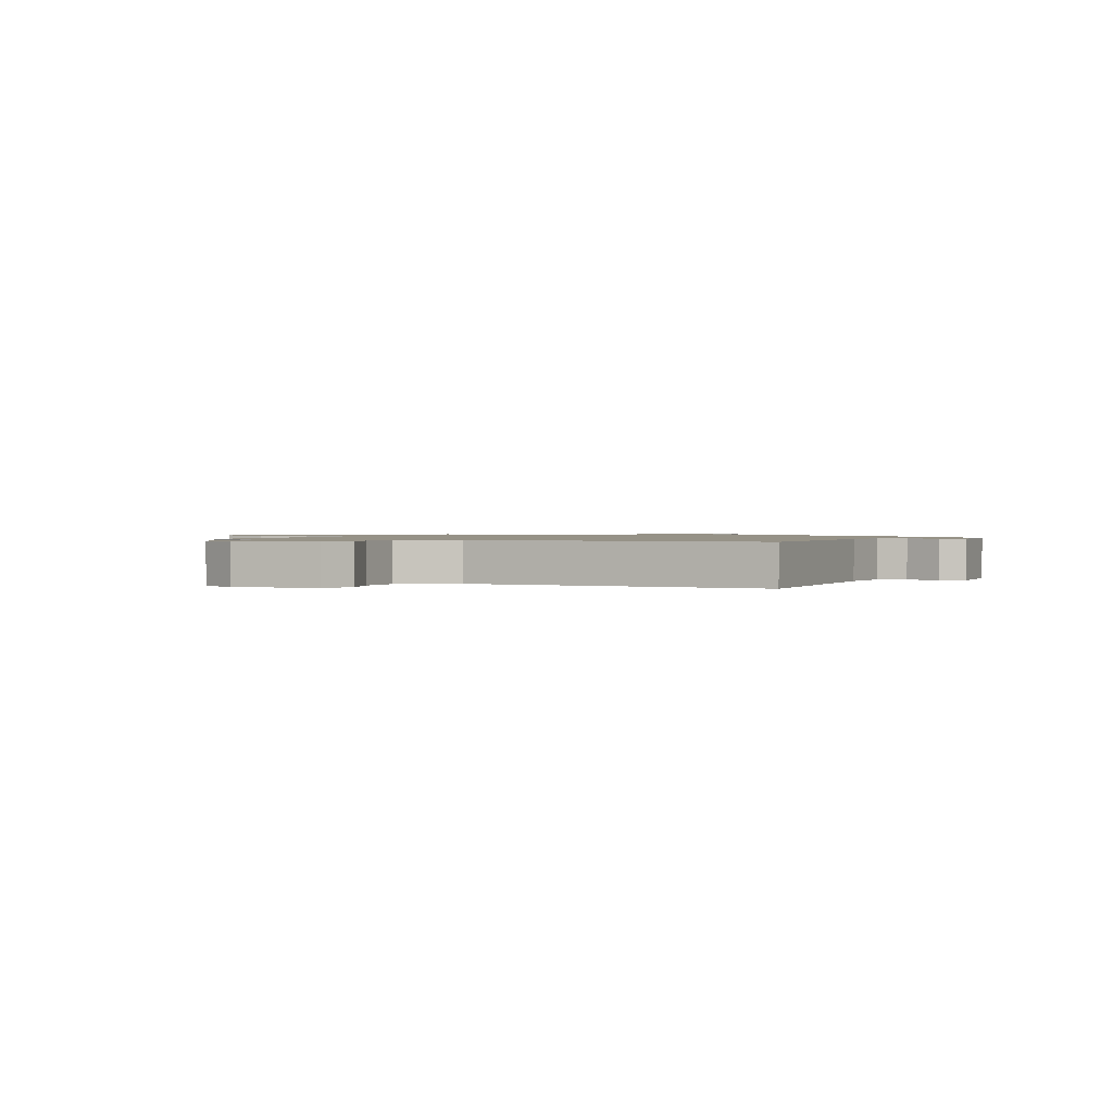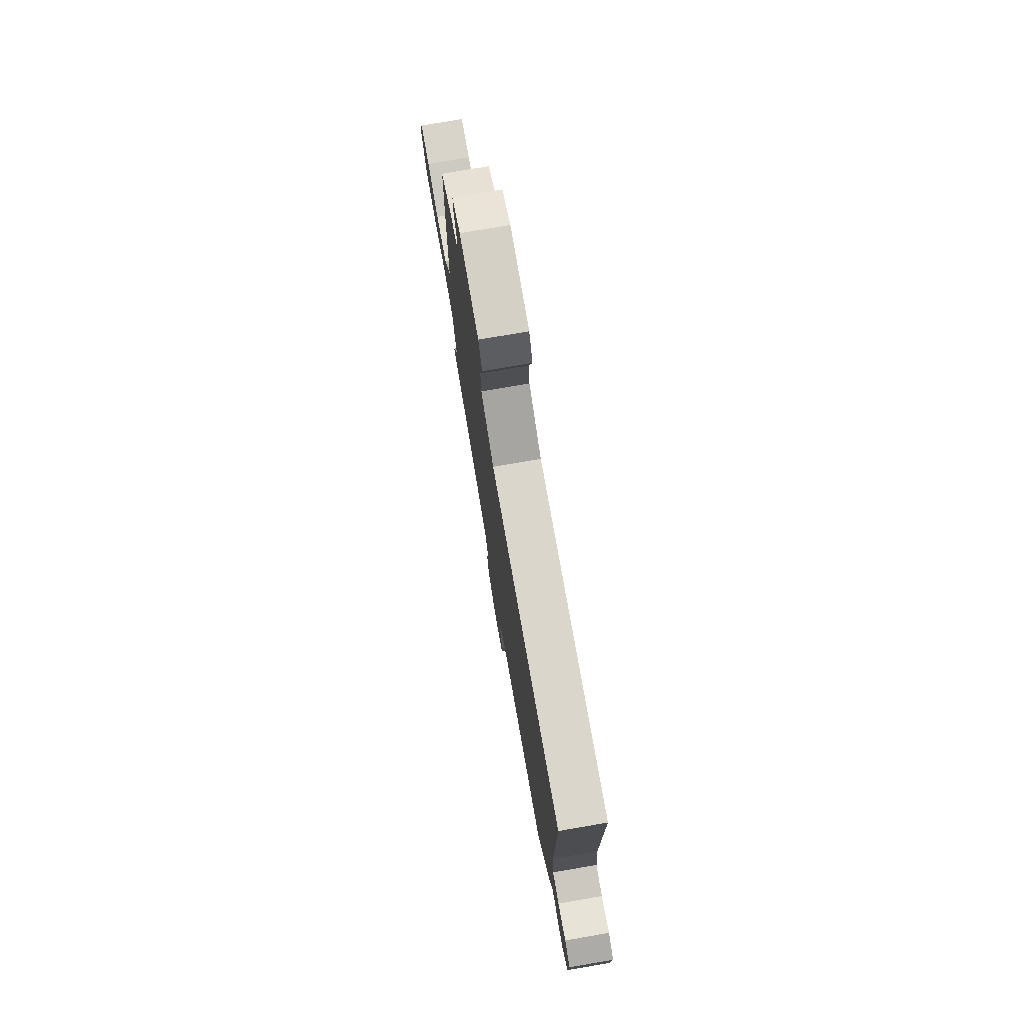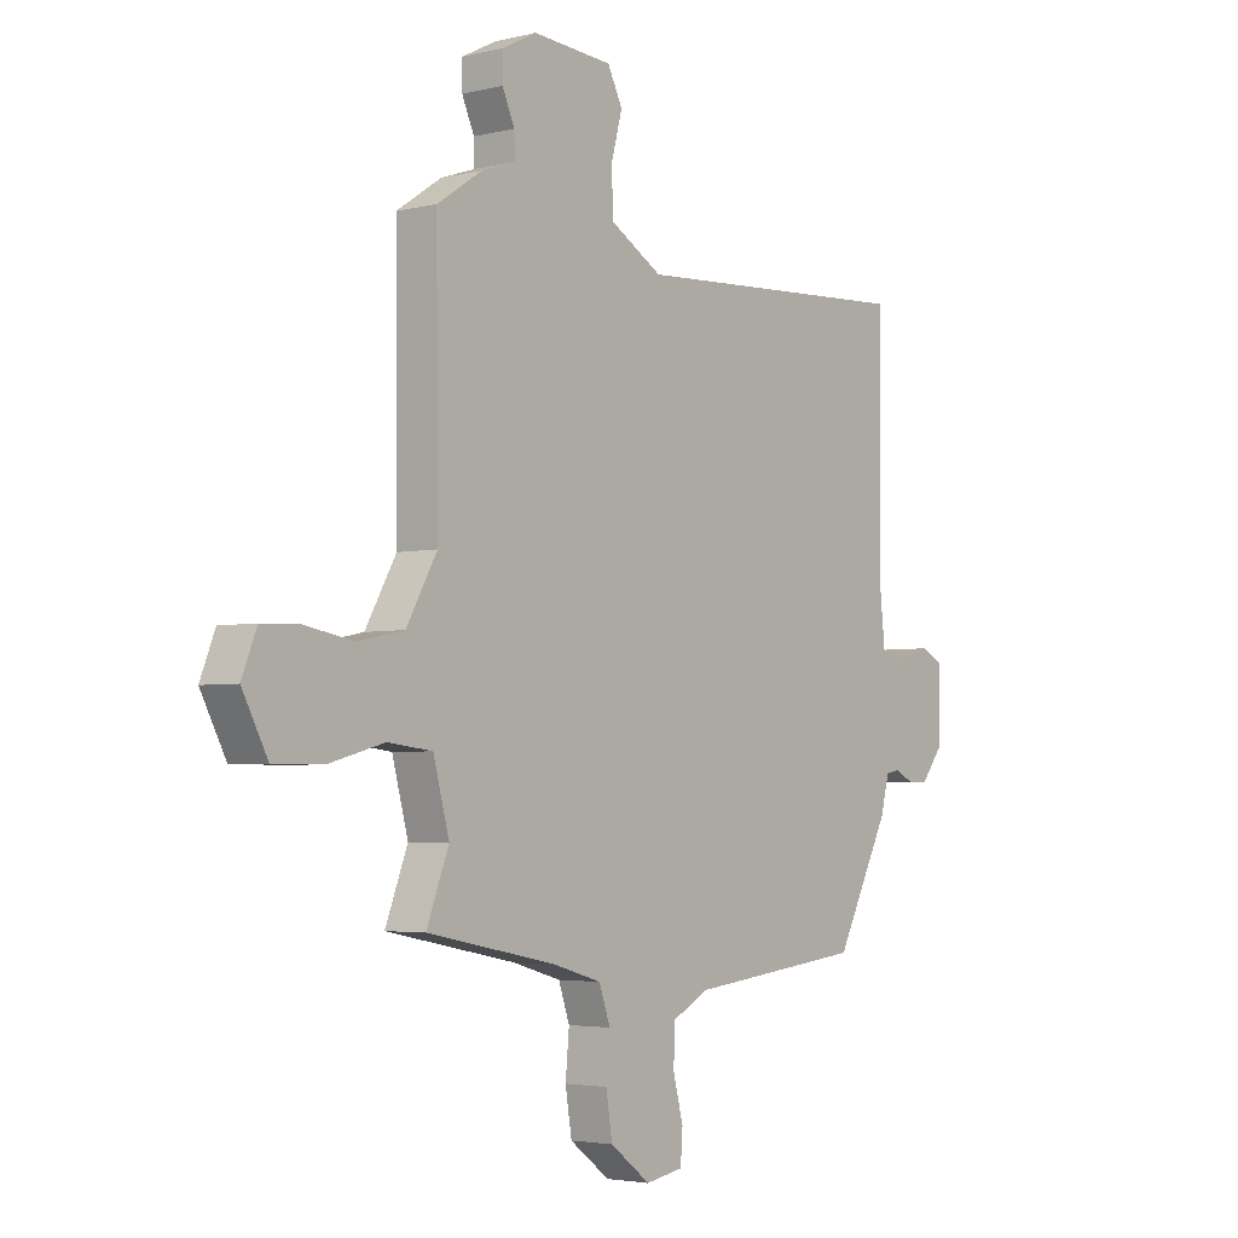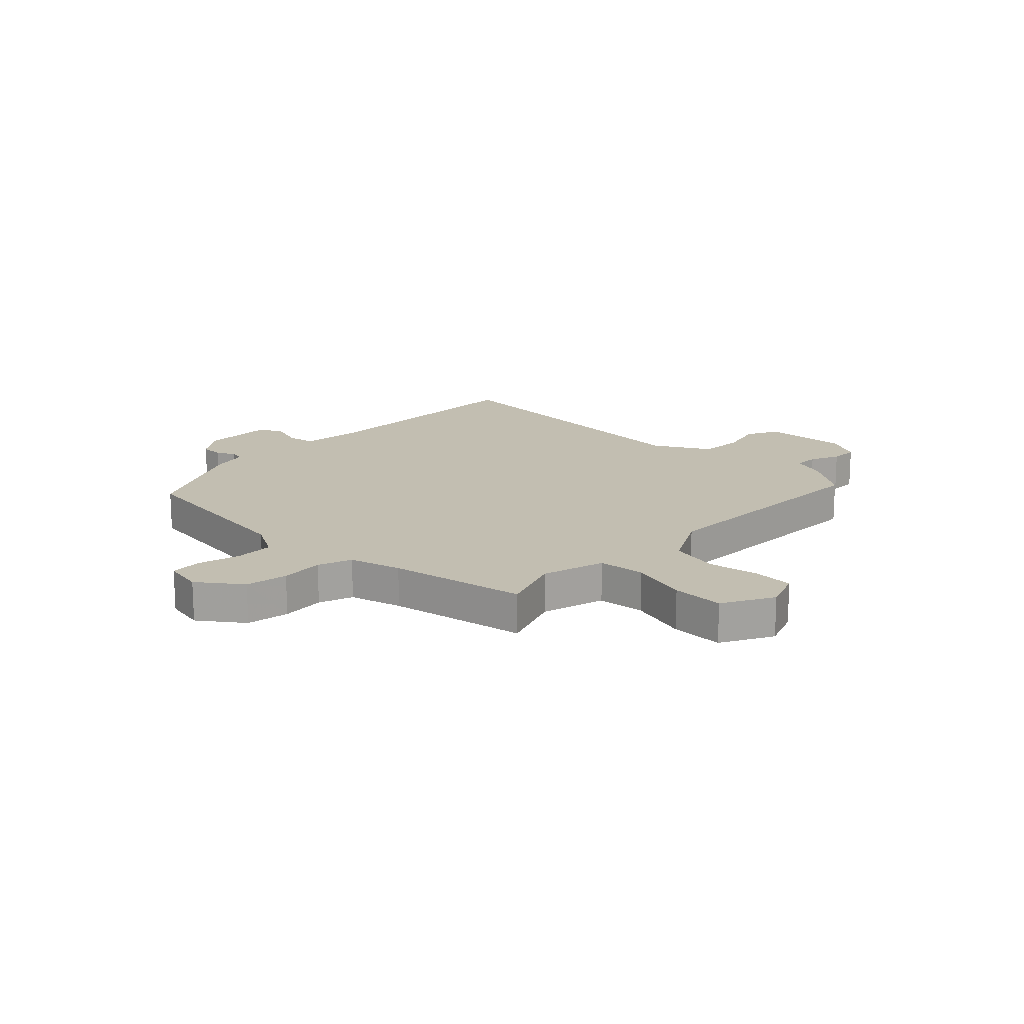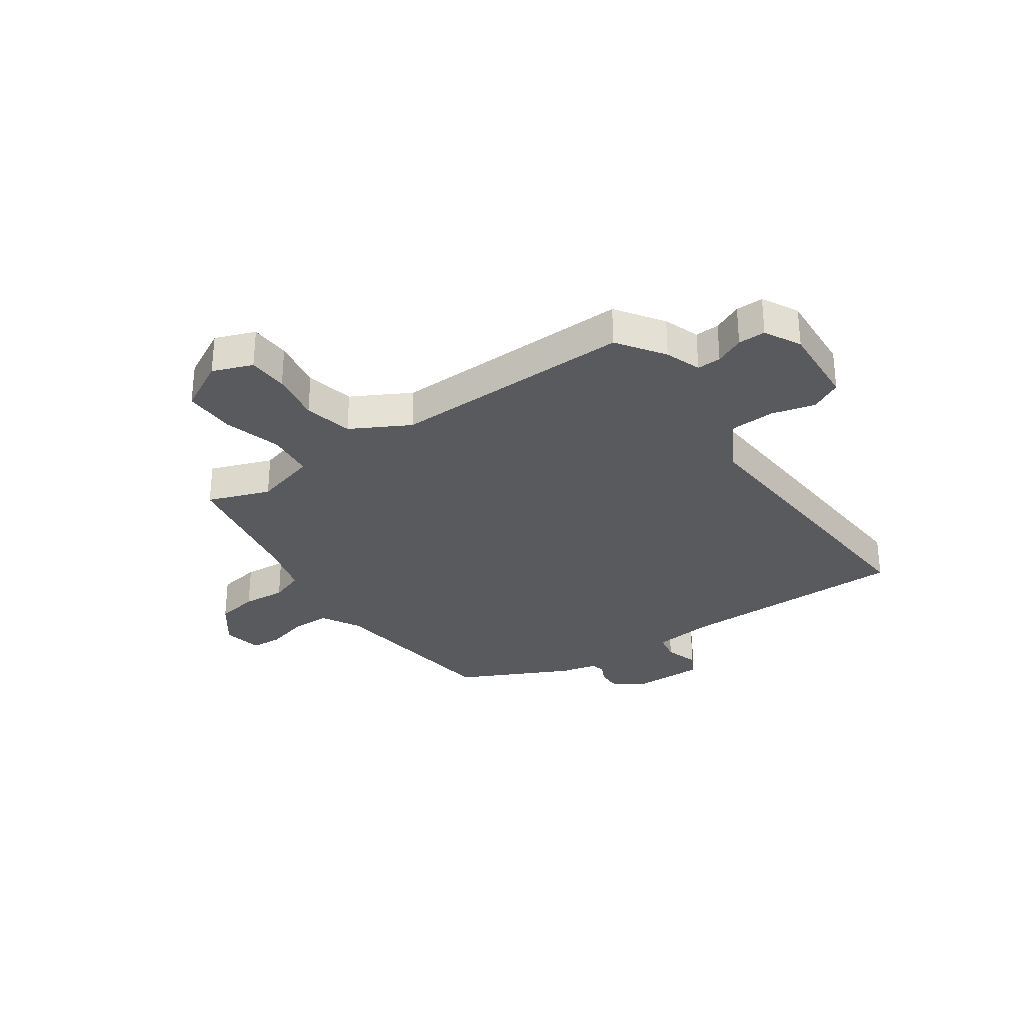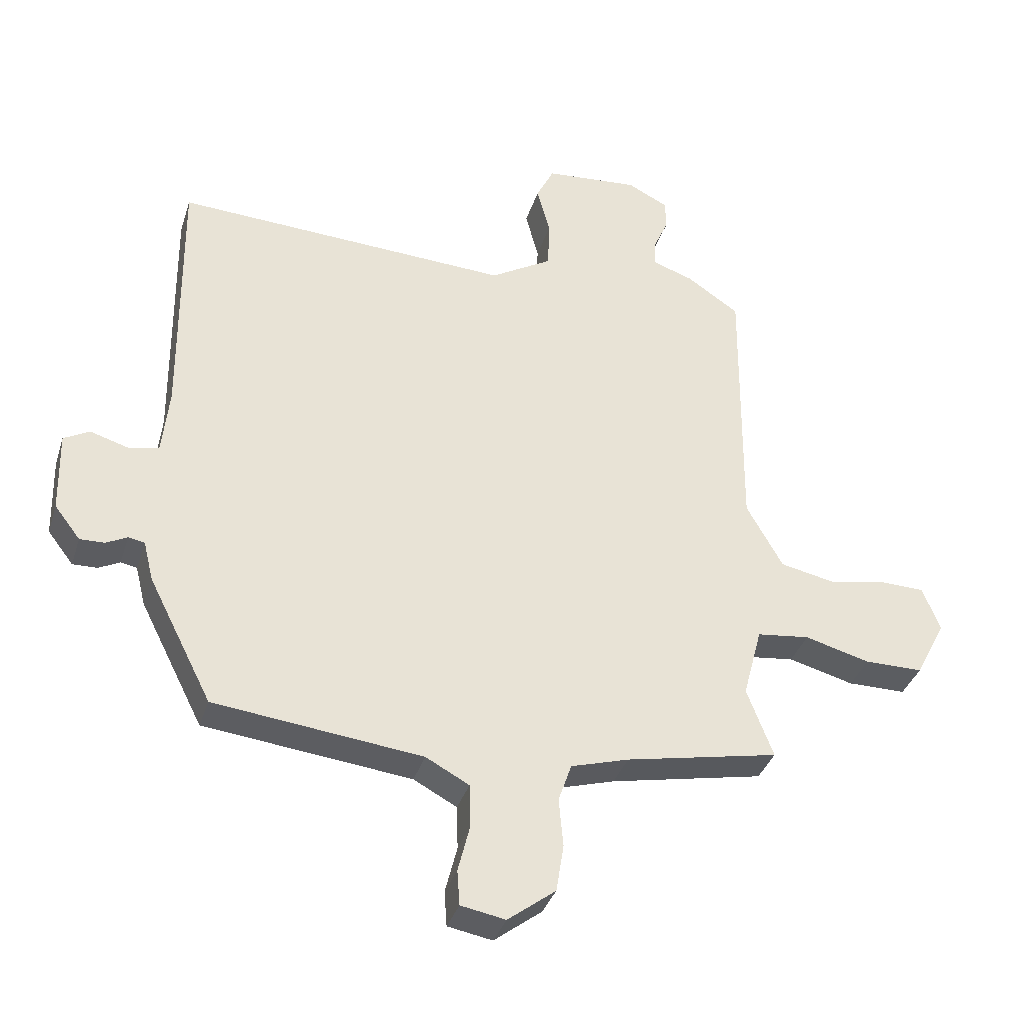
<metadata>
{"format":"obj","ext":"obj","renderer":"f3d","projection":"perspective","resolution":1024,"background":"white","views":[{"elev":1.1,"azim":23.5,"up":"+Y"},{"elev":76.3,"azim":80.2,"up":"+Z"},{"elev":-3.4,"azim":-50.9,"up":"+Z"},{"elev":17.1,"azim":-135.0,"up":"+Y"},{"elev":-30.7,"azim":-54.4,"up":"+Y"},{"elev":-35.8,"azim":163.3,"up":"+Z"}]}
</metadata>
<code>
v 0.504 0.07 0.493
v 0.5 0.07 0.077
v 0.511 0.07 -0.029
v 0.56 0.07 -0.039
v 0.62 0.07 -0.021
v 0.661 0.07 -0.043
v 0.658 0.07 -0.172
v 0.617 0.07 -0.225
v 0.578 0.07 -0.224
v 0.544 0.07 -0.207
v 0.518 0.07 -0.212
v 0.502 0.07 -0.276
v 0.401 0.07 -0.474
v 0.07 0.07 -0.512
v 0.001 0.07 -0.549
v -0.001 0.07 -0.618
v 0.018 0.07 -0.693
v 0.014 0.07 -0.749
v -0.057 0.07 -0.762
v -0.133 0.07 -0.704
v -0.145 0.07 -0.628
v -0.138 0.07 -0.551
v -0.159 0.07 -0.49
v -0.251 0.07 -0.463
v -0.495 0.07 -0.414
v -0.453 0.07 -0.304
v -0.483 0.07 -0.191
v -0.567 0.07 -0.181
v -0.671 0.07 -0.209
v -0.764 0.07 -0.209
v -0.812 0.07 -0.117
v -0.784 0.07 -0.046
v -0.712 0.07 -0.044
v -0.621 0.07 -0.061
v -0.534 0.07 -0.043
v -0.476 0.07 0.06
v -0.48 0.07 0.493
v -0.396 0.07 0.549
v -0.332 0.07 0.571
v -0.333 0.07 0.614
v -0.356 0.07 0.666
v -0.356 0.07 0.715
v -0.291 0.07 0.748
v -0.141 0.07 0.736
v -0.113 0.07 0.68
v -0.134 0.07 0.602
v -0.131 0.07 0.523
v -0.033 0.07 0.465
v 0.504 0 0.493
v 0.5 0 0.077
v 0.511 0 -0.029
v 0.56 0 -0.039
v 0.62 0 -0.021
v 0.661 0 -0.043
v 0.658 0 -0.172
v 0.617 0 -0.225
v 0.578 0 -0.224
v 0.544 0 -0.207
v 0.518 0 -0.212
v 0.502 0 -0.276
v 0.401 0 -0.474
v 0.07 0 -0.512
v 0.001 0 -0.549
v -0.001 0 -0.618
v 0.018 0 -0.693
v 0.014 0 -0.749
v -0.057 0 -0.762
v -0.133 0 -0.704
v -0.145 0 -0.628
v -0.138 0 -0.551
v -0.159 0 -0.49
v -0.251 0 -0.463
v -0.495 0 -0.414
v -0.453 0 -0.304
v -0.483 0 -0.191
v -0.567 0 -0.181
v -0.671 0 -0.209
v -0.764 0 -0.209
v -0.812 0 -0.117
v -0.784 0 -0.046
v -0.712 0 -0.044
v -0.621 0 -0.061
v -0.534 0 -0.043
v -0.476 0 0.06
v -0.48 0 0.493
v -0.396 0 0.549
v -0.332 0 0.571
v -0.333 0 0.614
v -0.356 0 0.666
v -0.356 0 0.715
v -0.291 0 0.748
v -0.141 0 0.736
v -0.113 0 0.68
v -0.134 0 0.602
v -0.131 0 0.523
v -0.033 0 0.465
f 44 45 46
f 43 44 46
f 42 43 46
f 41 42 46
f 40 41 46
f 39 40 46 47
f 39 47 48
f 38 39 48
f 37 38 48
f 36 37 48
f 32 33 34
f 31 32 34
f 30 31 34
f 29 30 34
f 28 29 34
f 27 28 34 35
f 24 25 26
f 23 24 26 27
f 20 21 22
f 19 20 22
f 18 19 22
f 17 18 22
f 16 17 22
f 15 16 22 23
f 48 1 2
f 36 48 2
f 35 36 2
f 27 35 2
f 23 27 2
f 15 23 2
f 14 15 2
f 8 9 10
f 7 8 10
f 6 7 10
f 5 6 10
f 4 5 10
f 3 4 10 11
f 12 13 14
f 11 12 14
f 3 11 14
f 2 3 14
f 94 93 92
f 94 92 91
f 94 91 90
f 94 90 89
f 94 89 88
f 95 94 88 87
f 96 95 87
f 96 87 86
f 96 86 85
f 96 85 84
f 82 81 80
f 82 80 79
f 82 79 78
f 82 78 77
f 82 77 76
f 83 82 76 75
f 74 73 72
f 75 74 72 71
f 70 69 68
f 70 68 67
f 70 67 66
f 70 66 65
f 70 65 64
f 71 70 64 63
f 50 49 96
f 50 96 84
f 50 84 83
f 50 83 75
f 50 75 71
f 50 71 63
f 50 63 62
f 58 57 56
f 58 56 55
f 58 55 54
f 58 54 53
f 58 53 52
f 59 58 52 51
f 62 61 60
f 62 60 59
f 62 59 51
f 62 51 50
f 1 49 50 2
f 2 50 51 3
f 3 51 52 4
f 4 52 53 5
f 5 53 54 6
f 6 54 55 7
f 7 55 56 8
f 8 56 57 9
f 9 57 58 10
f 10 58 59 11
f 11 59 60 12
f 12 60 61 13
f 13 61 62 14
f 14 62 63 15
f 15 63 64 16
f 16 64 65 17
f 17 65 66 18
f 18 66 67 19
f 19 67 68 20
f 20 68 69 21
f 21 69 70 22
f 22 70 71 23
f 23 71 72 24
f 24 72 73 25
f 25 73 74 26
f 26 74 75 27
f 27 75 76 28
f 28 76 77 29
f 29 77 78 30
f 30 78 79 31
f 31 79 80 32
f 32 80 81 33
f 33 81 82 34
f 34 82 83 35
f 35 83 84 36
f 36 84 85 37
f 37 85 86 38
f 38 86 87 39
f 39 87 88 40
f 40 88 89 41
f 41 89 90 42
f 42 90 91 43
f 43 91 92 44
f 44 92 93 45
f 45 93 94 46
f 46 94 95 47
f 47 95 96 48
f 48 96 49 1

</code>
